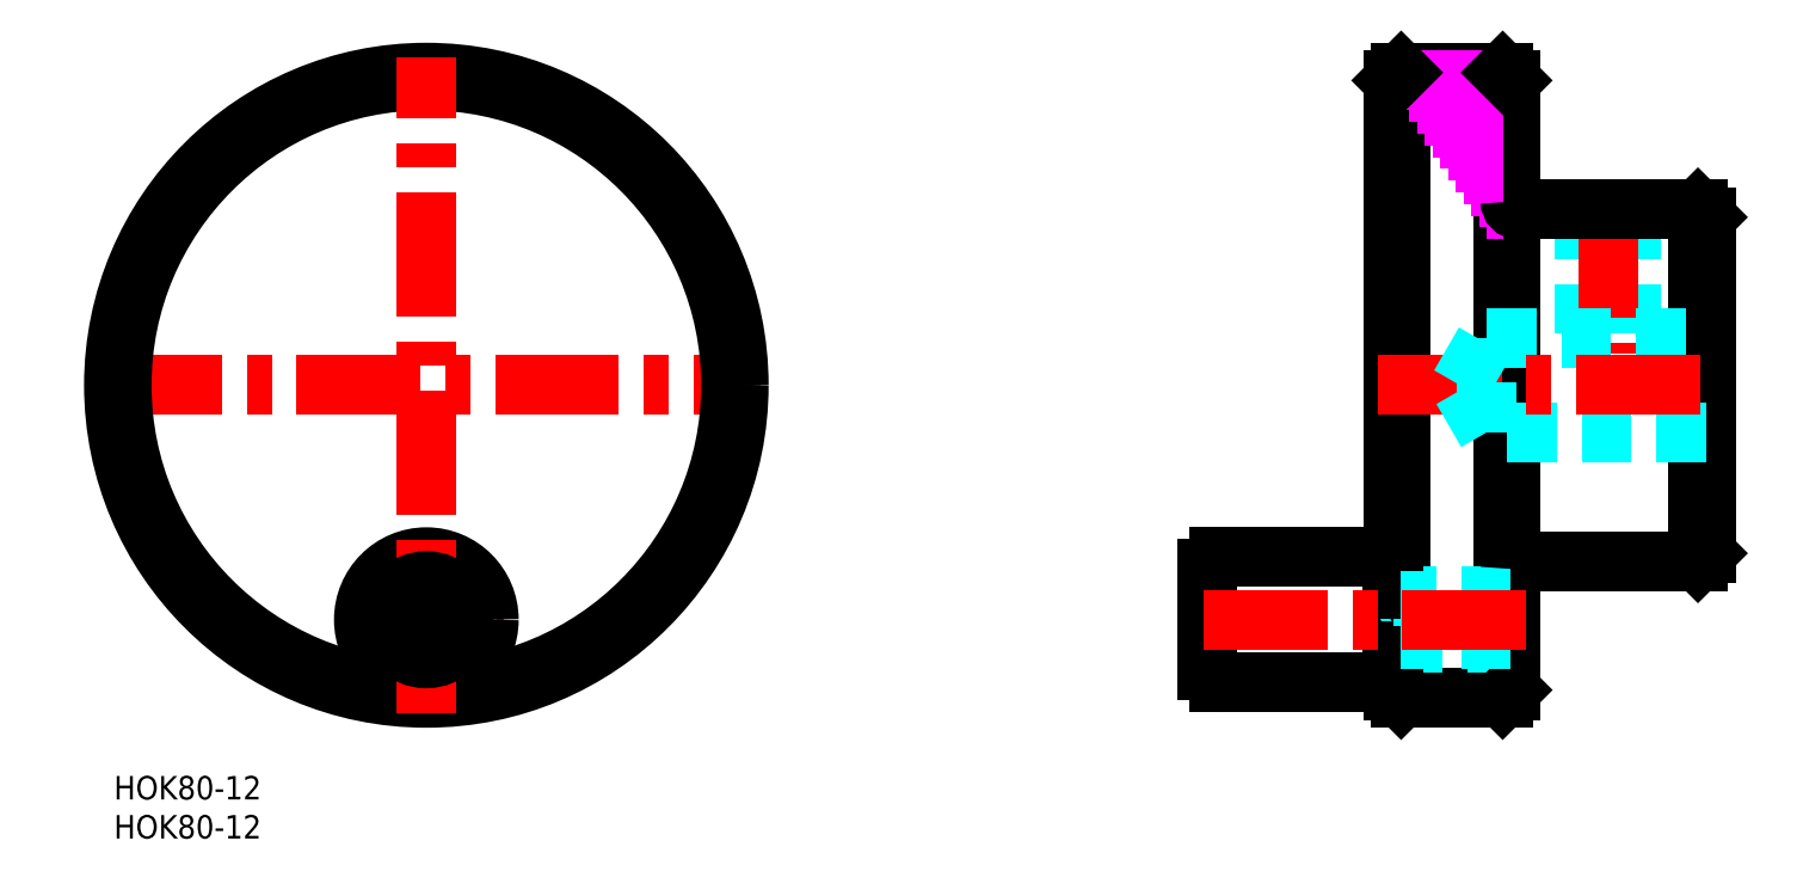
<metadata>
{"format":"dxf","ext":"dxf","renderer":"ezdxf+matplotlib","layout":"modelspace","background":"white","min_lineweight":24,"dpi":150}
</metadata>
<code>
0
SECTION
2
ENTITIES
0
INSERT
8
MSM_CONTINUOUS
2
*U4
10
0
20
0
30
0
0
INSERT
8
MSM_CONTINUOUS
2
*U5
10
0
20
0
30
0
0
LINE
8
MSM_CENTER
10
30
20
20
30
0
11
50
21
20
31
0
0
CIRCLE
8
MSM_CONTINUOUS
10
40
20
20
30
0
40
8
0
LINE
8
MSM_CENTER
10
-2
20
50
30
0
11
82
21
50
31
0
0
CIRCLE
8
MSM_CONTINUOUS
10
40
20
50
30
0
40
40
0
CIRCLE
8
MSM_CONTINUOUS
10
40
20
50
30
0
40
39
0
LINE
8
MSM_CENTER
10
40
20
8
30
0
11
40
21
92
31
0
0
CIRCLE
8
MSM_CONTINUOUS
10
40
20
20
30
0
40
4.95
0
LINE
8
MSM_CONTINUOUS
10
44.72
20
21.5
30
0
11
35.28
21
21.5
31
0
0
LINE
8
MSM_CONTINUOUS
10
35.28
20
18.5
30
0
11
44.72
21
18.5
31
0
0
LINE
8
MSM_CONTINUOUS
10
203.8
20
28.5
30
0
11
203.8
21
71.5
31
0
0
LINE
8
MSM_CONTINUOUS
10
202.8
20
27.5
30
0
11
202.8
21
72.5
31
0
0
LINE
8
MSM_CONTINUOUS
10
177.8
20
10
30
0
11
177.8
21
90
31
0
0
LINE
8
MSM_CONTINUOUS
10
178.8
20
89
30
0
11
178.8
21
11
31
0
0
LINE
8
MSM_CONTINUOUS
10
164.8
20
10
30
0
11
164.8
21
90
31
0
0
LINE
8
MSM_CONTINUOUS
10
163.8
20
11
30
0
11
163.8
21
89
31
0
0
LINE
8
MSM_DASHED
10
188.3
20
72.5
30
0
11
188.3
21
56
31
0
0
LINE
8
MSM_DASHED
10
194.3
20
72.5
30
0
11
194.3
21
56
31
0
0
LINE
8
MSM_DASHED
10
188.8
20
72.5
30
0
11
188.8
21
56
31
0
0
LINE
8
MSM_DASHED
10
193.8
20
72.5
30
0
11
193.8
21
56
31
0
0
LINE
8
MSM_CENTER
10
191.3
20
74.5
30
0
11
191.3
21
54
31
0
0
LINE
8
MSM_CONTINUOUS
10
179.8
20
27.5
30
0
11
202.8
21
27.5
31
0
0
LINE
8
MSM_CONTINUOUS
10
163.6
20
28
30
0
11
141.5
21
28
31
0
0
LINE
8
MSM_CONTINUOUS
10
141.5
20
12
30
0
11
163.6
21
12
31
0
0
LINE
8
MSM_CONTINUOUS
10
140
20
26.5
30
0
11
140
21
13.5
31
0
0
ARC
8
MSM_CONTINUOUS
10
141.5
20
13.5
30
0
40
1.5
50
180
51
270
0
ARC
8
MSM_CONTINUOUS
10
141.5
20
26.5
30
0
40
1.5
50
90
51
180
0
LINE
8
MSM_DASHED
10
164.8
20
22.46
30
0
11
163.8
21
23
31
0
0
LINE
8
MSM_DASHED
10
172.8
20
22.5
30
0
11
172.3
21
23
31
0
0
LINE
8
MSM_DASHED
10
172.3
20
17
30
0
11
172.3
21
23
31
0
0
LINE
8
MSM_CONTINUOUS
10
163.6
20
12
30
0
11
163.6
21
28
31
0
0
LINE
8
MSM_CONTINUOUS
10
177.8
20
10
30
0
11
164.8
21
10
31
0
0
LINE
8
MSM_CONTINUOUS
10
163.8
20
11
30
0
11
164.8
21
10
31
0
0
LINE
8
MSM_DASHED
10
163.8
20
17
30
0
11
178.8
21
17
31
0
0
LINE
8
MSM_DASHED
10
164.8
20
17.54
30
0
11
163.8
21
17
31
0
0
LINE
8
MSM_CONTINUOUS
10
163.6
20
16
30
0
11
163.8
21
16
31
0
0
LINE
8
MSM_DASHED
10
172.8
20
17.5
30
0
11
172.8
21
22.5
31
0
0
LINE
8
MSM_DASHED
10
172.3
20
17
30
0
11
172.8
21
17.5
31
0
0
LINE
8
MSM_CONTINUOUS
10
178.8
20
11
30
0
11
177.8
21
10
31
0
0
LINE
8
MSM_DASHED
10
178.8
20
23
30
0
11
163.8
21
23
31
0
0
LINE
8
MSM_CONTINUOUS
10
163.8
20
24
30
0
11
163.6
21
24
31
0
0
ARC
8
MSM_CONTINUOUS
10
179.8
20
26.5
30
0
40
1
50
90
51
180
0
LINE
8
MSM_CONTINUOUS
10
202.8
20
27.5
30
0
11
203.8
21
28.5
31
0
0
LINE
8
MSM_CONTINUOUS
10
202.8
20
72.5
30
0
11
179.8
21
72.5
31
0
0
LINE
8
MSM_DASHED
10
203.8
20
44
30
0
11
175.8
21
44
31
0
0
LINE
8
MSM_DASHED
10
175.8
20
56
30
0
11
203.8
21
56
31
0
0
LINE
8
MSM_CENTER
10
161.8
20
50
30
0
11
205.8
21
50
31
0
0
LINE
8
MSM_DASHED
10
175.8
20
44
30
0
11
175.8
21
56
31
0
0
LINE
8
MSM_DASHED
10
172.3
20
50
30
0
11
175.8
21
56
31
0
0
LINE
8
MSM_DASHED
10
175.8
20
44
30
0
11
172.3
21
50
31
0
0
LINE
8
MSM_IMAGINARY
10
168
20
65
30
0
11
168
21
65
31
0
0
LINE
8
MSM_IMAGINARY
10
171.3
20
65
30
0
11
171.3
21
65
31
0
0
LINE
8
MSM_IMAGINARY
10
169.8
20
81.5
30
0
11
177.8
21
81.5
31
0
0
LINE
8
MSM_IMAGINARY
10
168.8
20
83
30
0
11
177.8
21
83
31
0
0
LINE
8
MSM_IMAGINARY
10
167.8
20
84.5
30
0
11
177.8
21
84.5
31
0
0
LINE
8
MSM_IMAGINARY
10
166.8
20
86
30
0
11
177.8
21
86
31
0
0
LINE
8
MSM_IMAGINARY
10
165.8
20
87.5
30
0
11
177.8
21
87.5
31
0
0
LINE
8
MSM_IMAGINARY
10
175.8
20
72.5
30
0
11
177.8
21
72.5
31
0
0
LINE
8
MSM_IMAGINARY
10
174.8
20
74
30
0
11
177.8
21
74
31
0
0
LINE
8
MSM_IMAGINARY
10
173.8
20
75.5
30
0
11
177.8
21
75.5
31
0
0
LINE
8
MSM_IMAGINARY
10
172.8
20
77
30
0
11
177.8
21
77
31
0
0
LINE
8
MSM_IMAGINARY
10
171.8
20
78.5
30
0
11
177.8
21
78.5
31
0
0
LINE
8
MSM_IMAGINARY
10
170.8
20
80
30
0
11
177.8
21
80
31
0
0
ARC
8
MSM_CONTINUOUS
10
179.8
20
73.5
30
0
40
1
50
180
51
270
0
LINE
8
MSM_CONTINUOUS
10
177.8
20
90
30
0
11
164.8
21
90
31
0
0
LINE
8
MSM_IMAGINARY
10
164.8
20
89
30
0
11
177.8
21
89
31
0
0
LINE
8
MSM_CONTINUOUS
10
163.8
20
89
30
0
11
164.8
21
90
31
0
0
LINE
8
MSM_CONTINUOUS
10
178.8
20
89
30
0
11
177.8
21
90
31
0
0
LINE
8
MSM_CONTINUOUS
10
202.8
20
72.5
30
0
11
203.8
21
71.5
31
0
0
LINE
8
MSM_DASHED
10
178.8
20
17.54
30
0
11
164.8
21
17.54
31
0
0
LINE
8
MSM_DASHED
10
178.8
20
22.46
30
0
11
164.8
21
22.46
31
0
0
LINE
8
MSM_CENTER
10
180.8
20
20
30
0
11
138
21
20
31
0
0
ENDSEC
0
EOF

</code>
